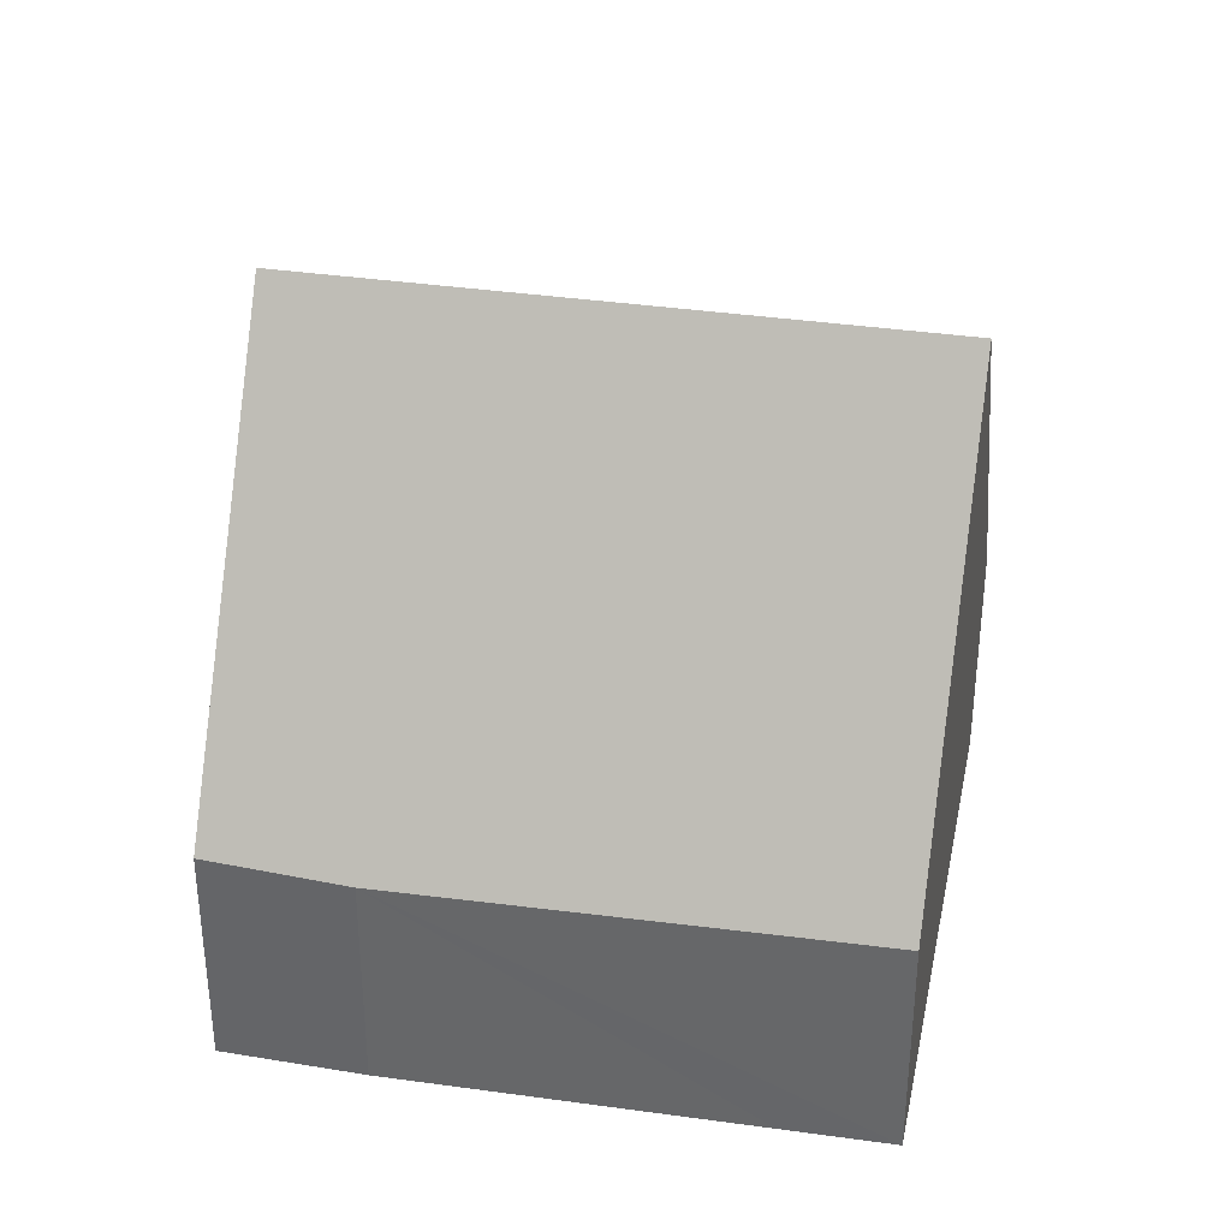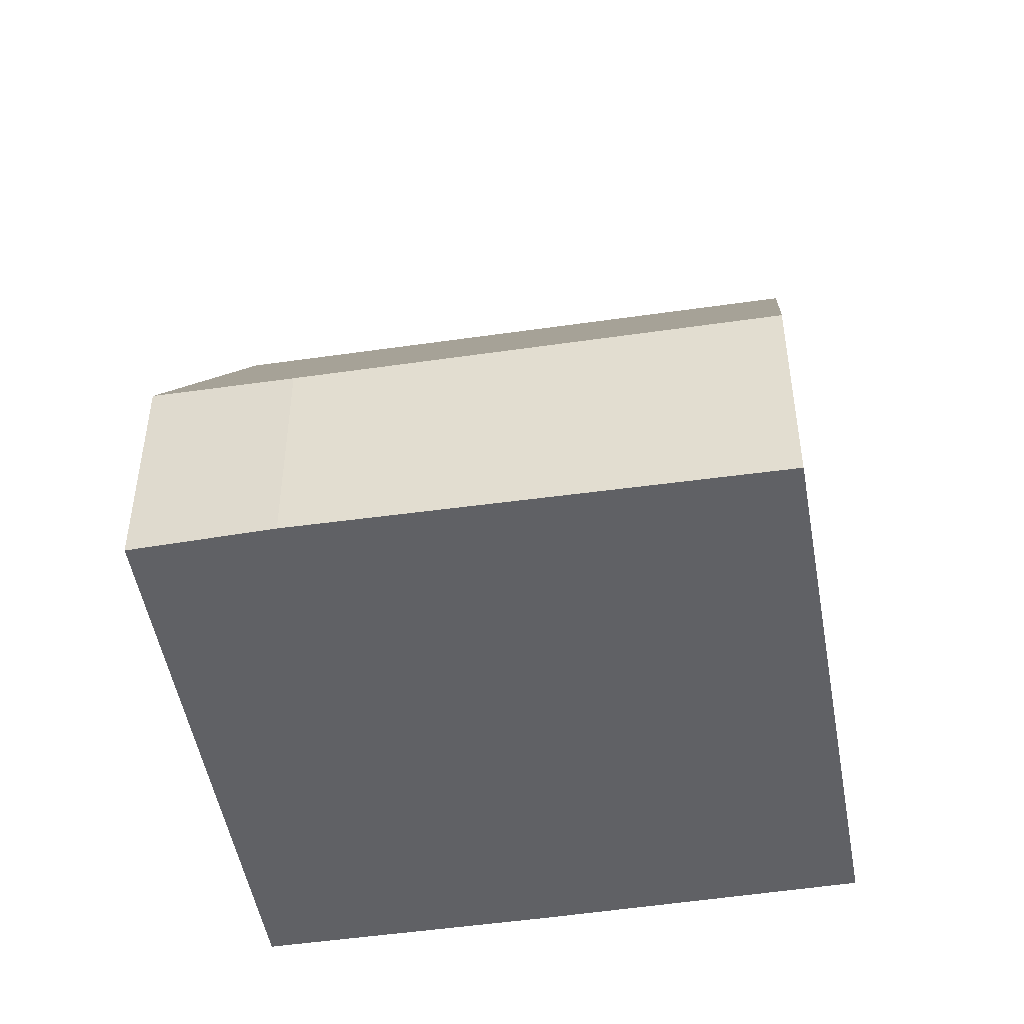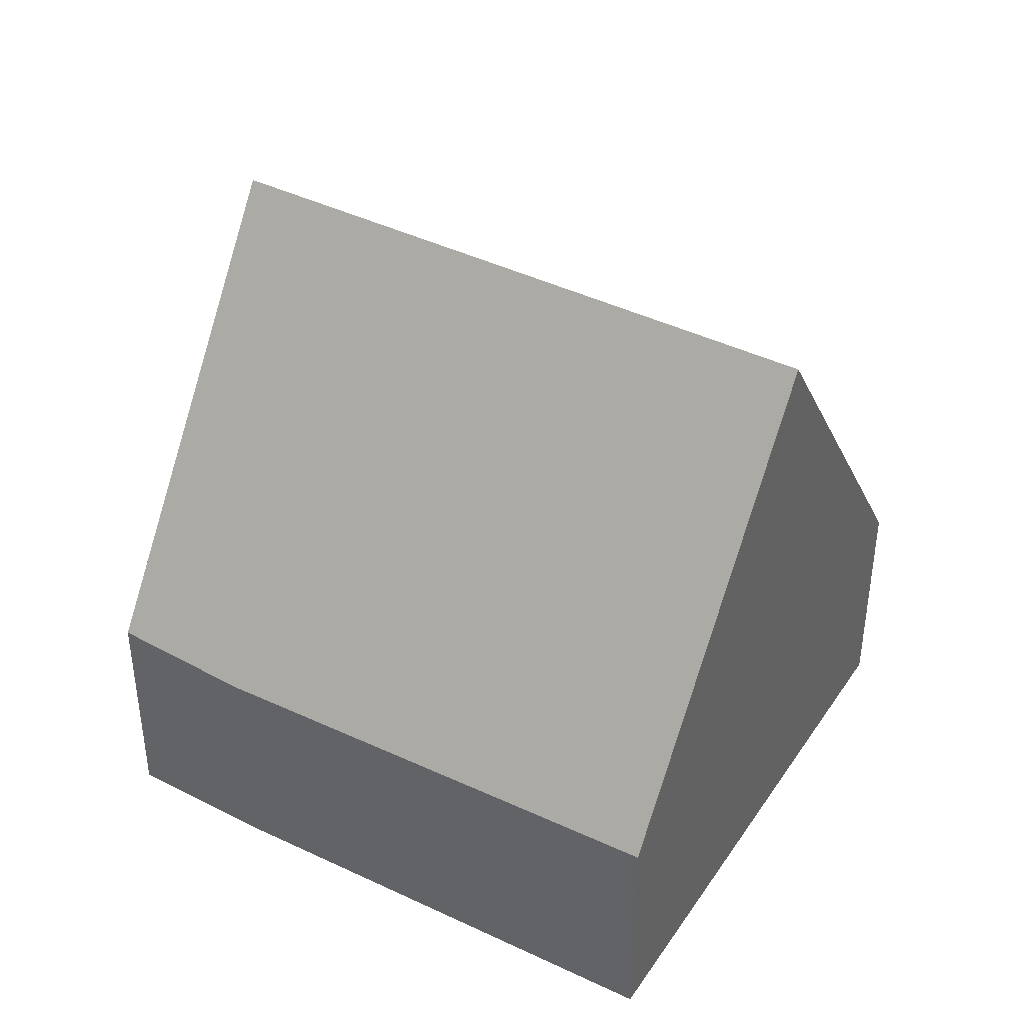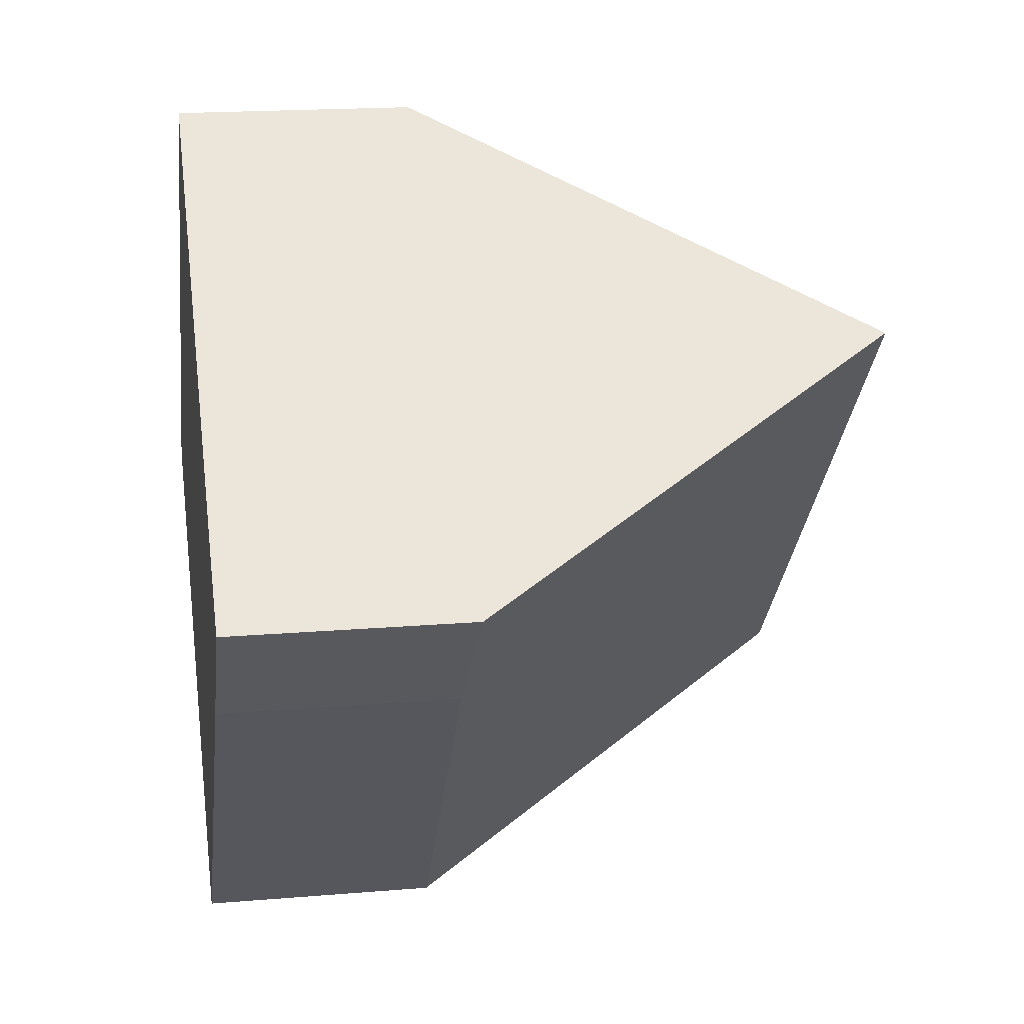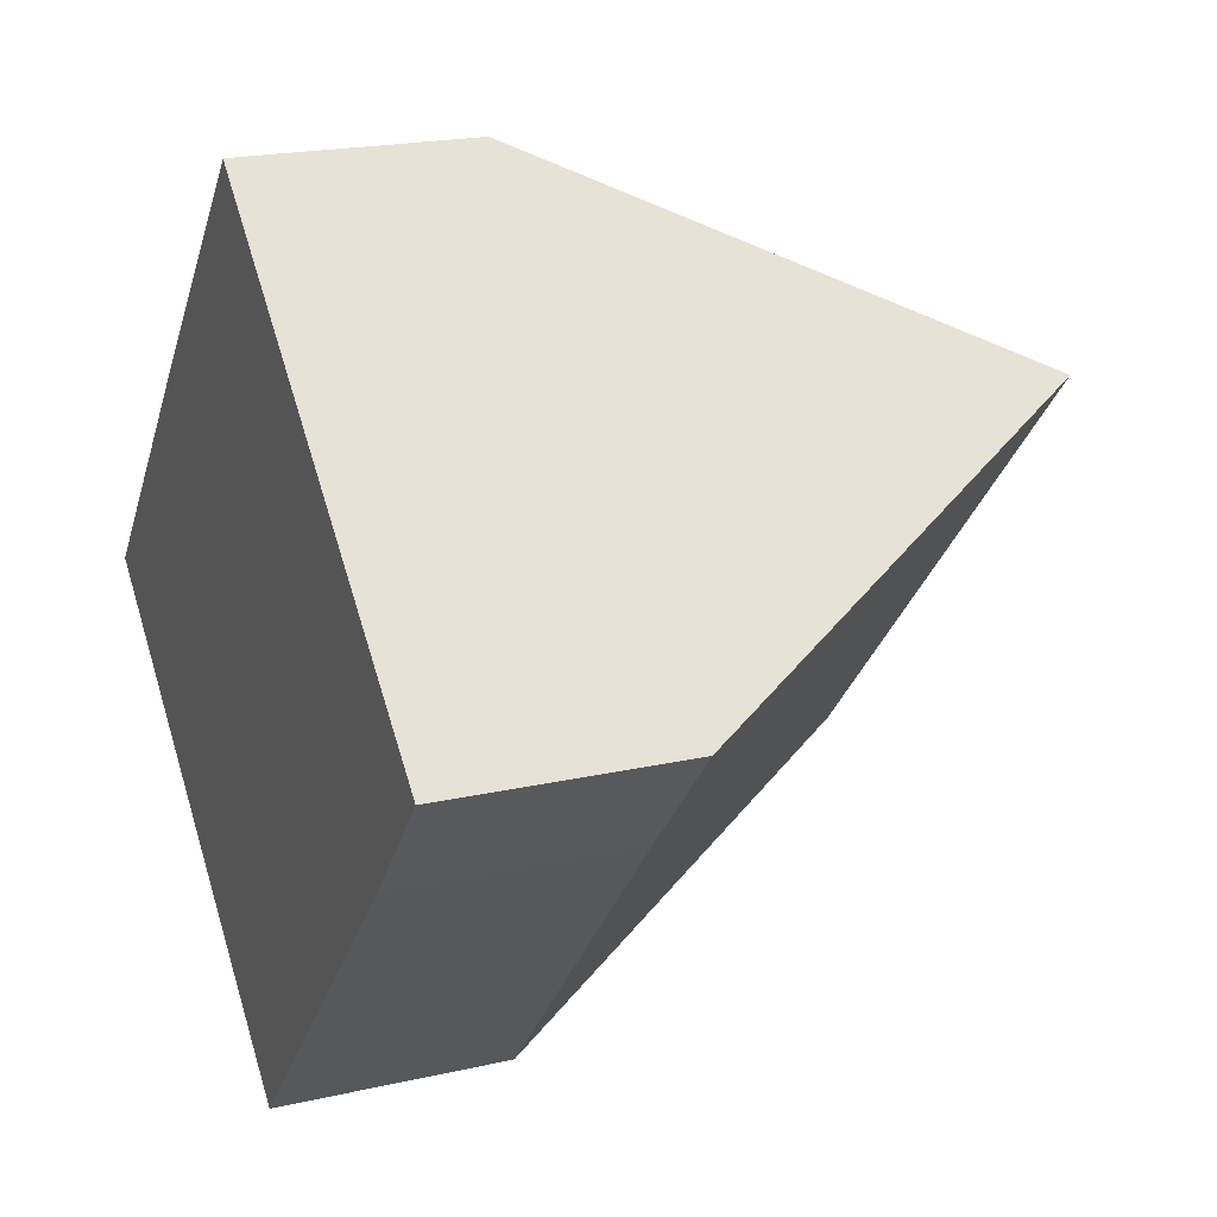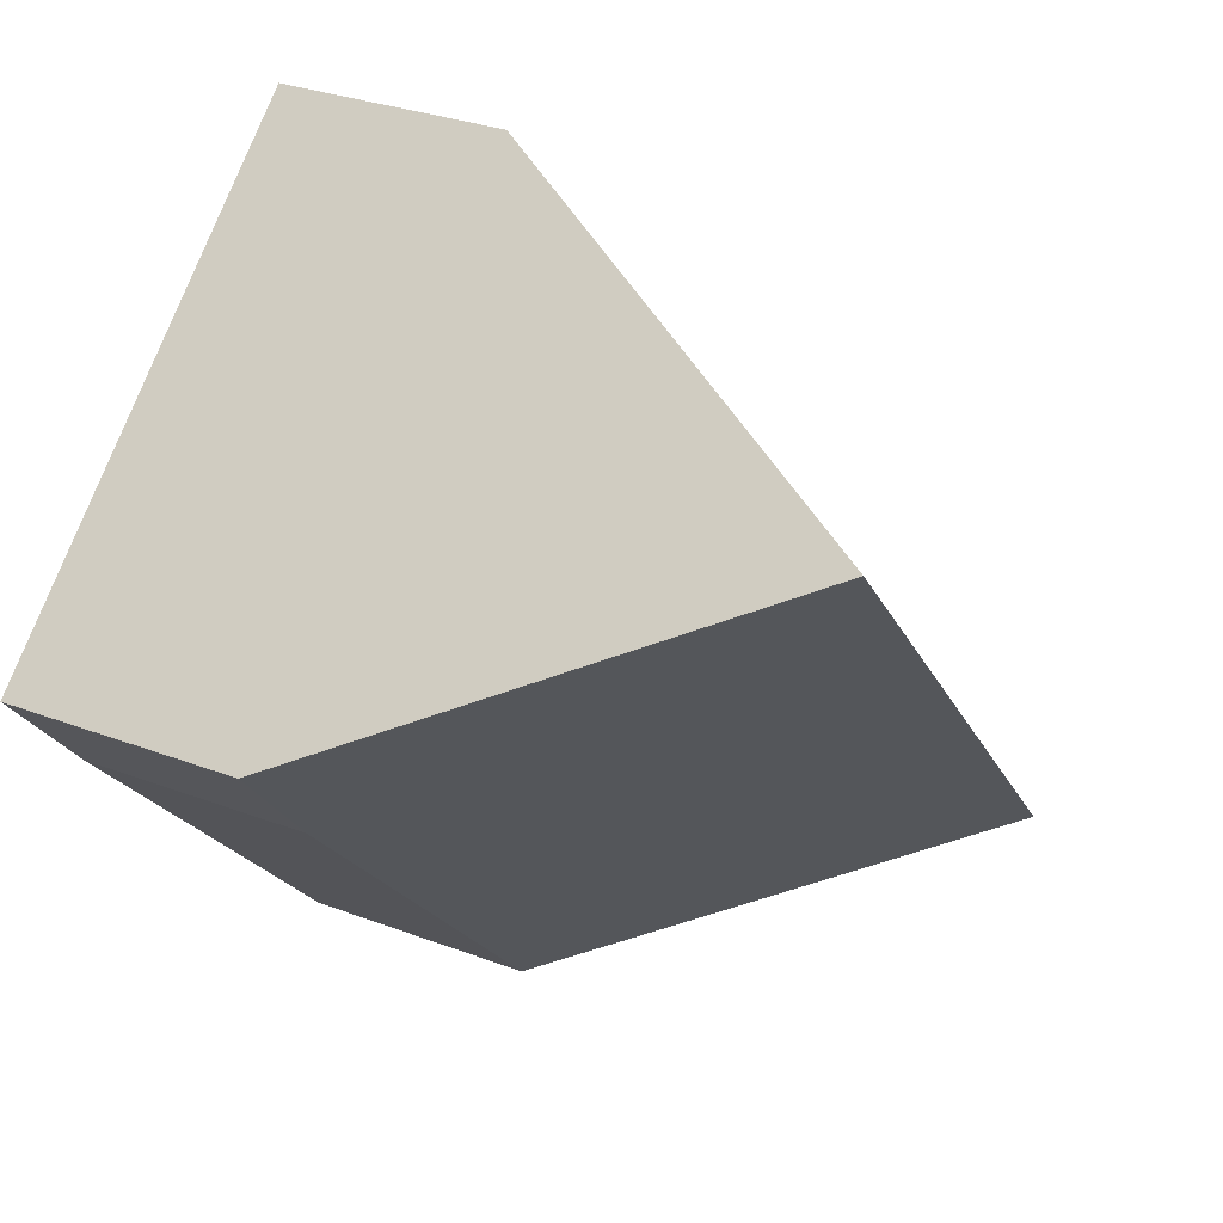
<metadata>
{"format":"obj","ext":"obj","renderer":"f3d","projection":"perspective","resolution":1024,"background":"white","views":[{"elev":36.5,"azim":142.8,"up":"+Y"},{"elev":-49.4,"azim":141.2,"up":"+Y"},{"elev":42.3,"azim":162.2,"up":"+Y"},{"elev":18.2,"azim":80.7,"up":"+Z"},{"elev":20.2,"azim":67.2,"up":"+Z"},{"elev":30.4,"azim":118.8,"up":"+Z"}]}
</metadata>
<code>
v  14.04 4.192 -0.423
v  11.79 12.15 5.127
v  15.78 4.305 1.62
v  3.988 12.15 -3.505
v  9.377 4.28 -5.49
v  7.979 4.305 -7.012
v  0 4.31 2.639e-16
v  7.477 4.173 8.414
v  7.725 4.166 8.696
v  4.086 4.183 4.651
v  7.979 4.294e-16 -7.012
v  3.988 2.146e-16 -3.505
v  0 0 0
v  4.086 -2.848e-16 4.651
v  7.477 -5.152e-16 8.414
v  7.725 -5.325e-16 8.696
v  11.79 -3.139e-16 5.127
v  15.78 -9.92e-17 1.62
v  9.377 3.362e-16 -5.49
v  14.04 2.59e-17 -0.423
g defaultobject
f 1 2 3
f 2 1 4
f 4 1 5
f 4 5 6
f 7 2 4
f 2 7 8
f 2 8 9
f 8 7 10
f 6 7 4
f 7 6 11
f 7 11 12
f 7 12 13
f 13 10 7
f 10 13 14
f 10 14 8
f 8 14 15
f 8 15 9
f 9 15 16
f 9 3 2
f 3 9 16
f 3 16 17
f 3 17 18
f 5 11 6
f 11 5 1
f 11 1 19
f 19 1 20
f 18 1 3
f 1 18 20
f 15 17 16
f 17 15 14
f 17 14 13
f 17 13 18
f 18 13 12
f 18 12 20
f 20 12 19
f 19 12 11

</code>
